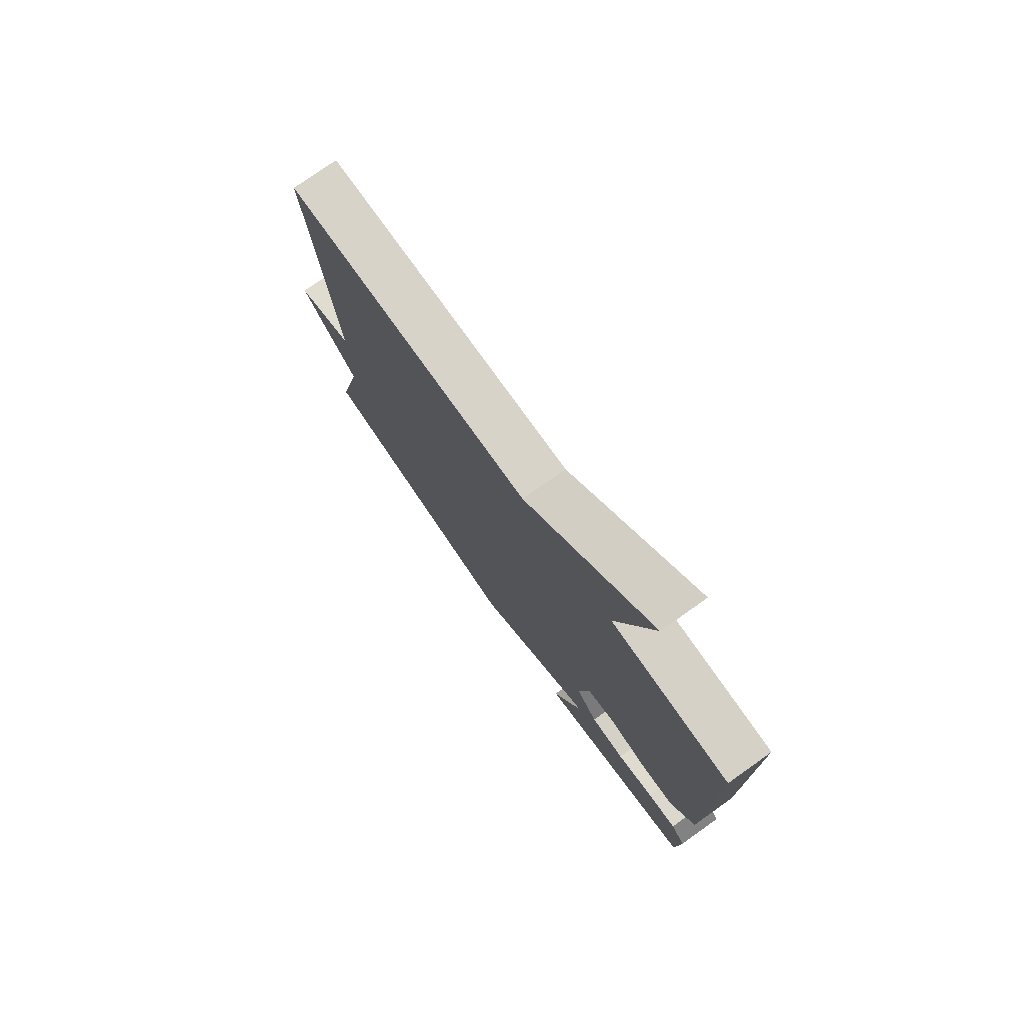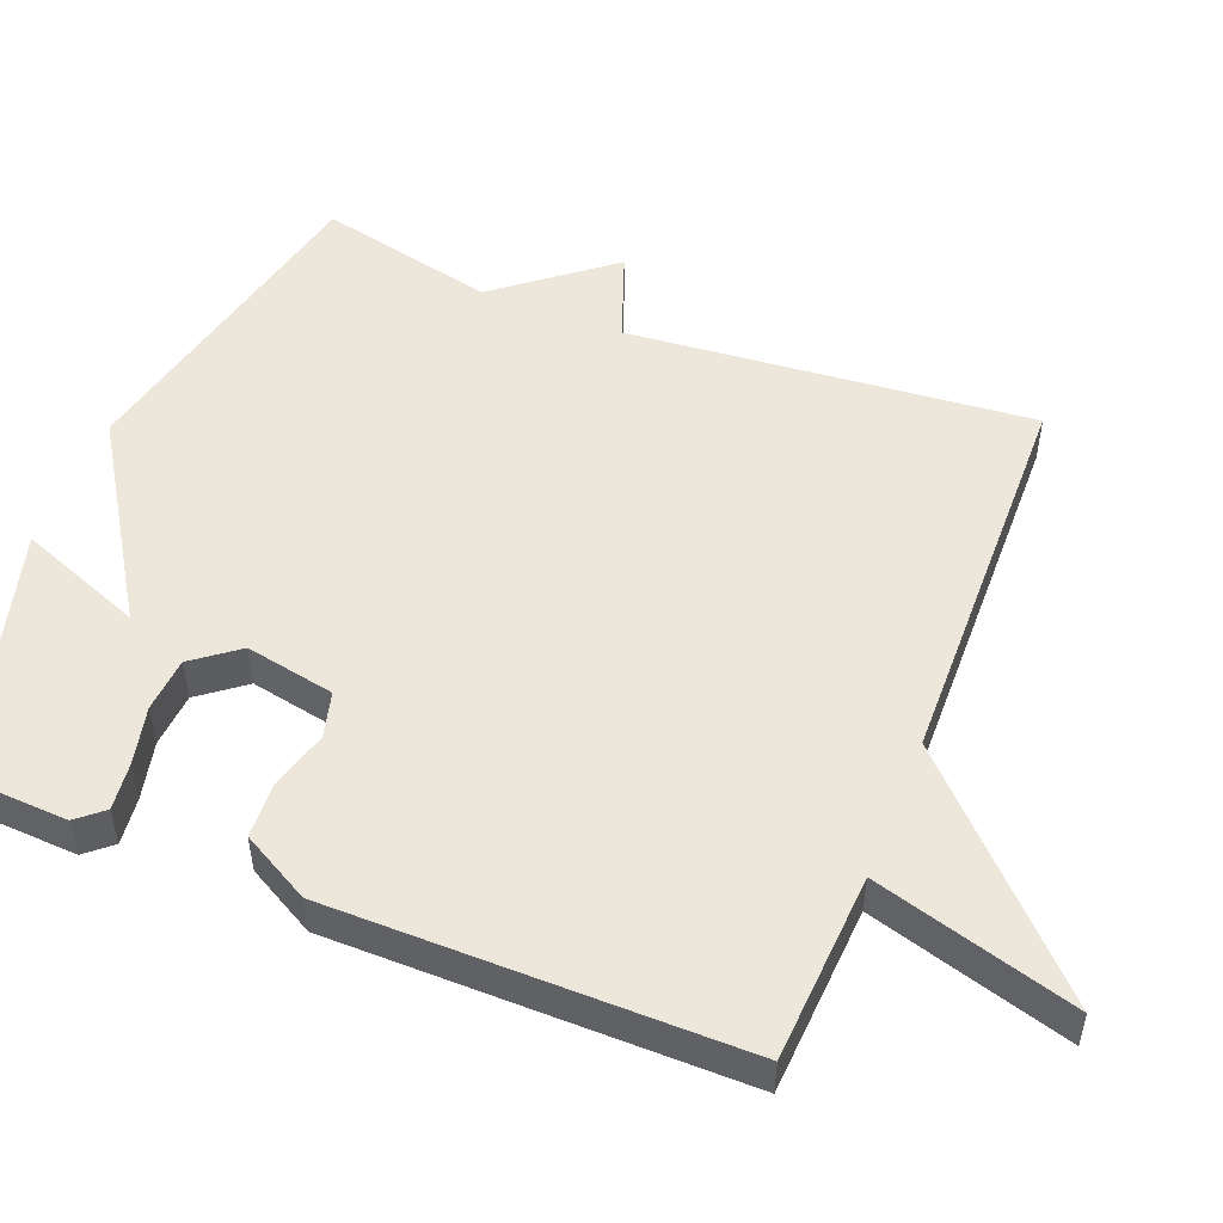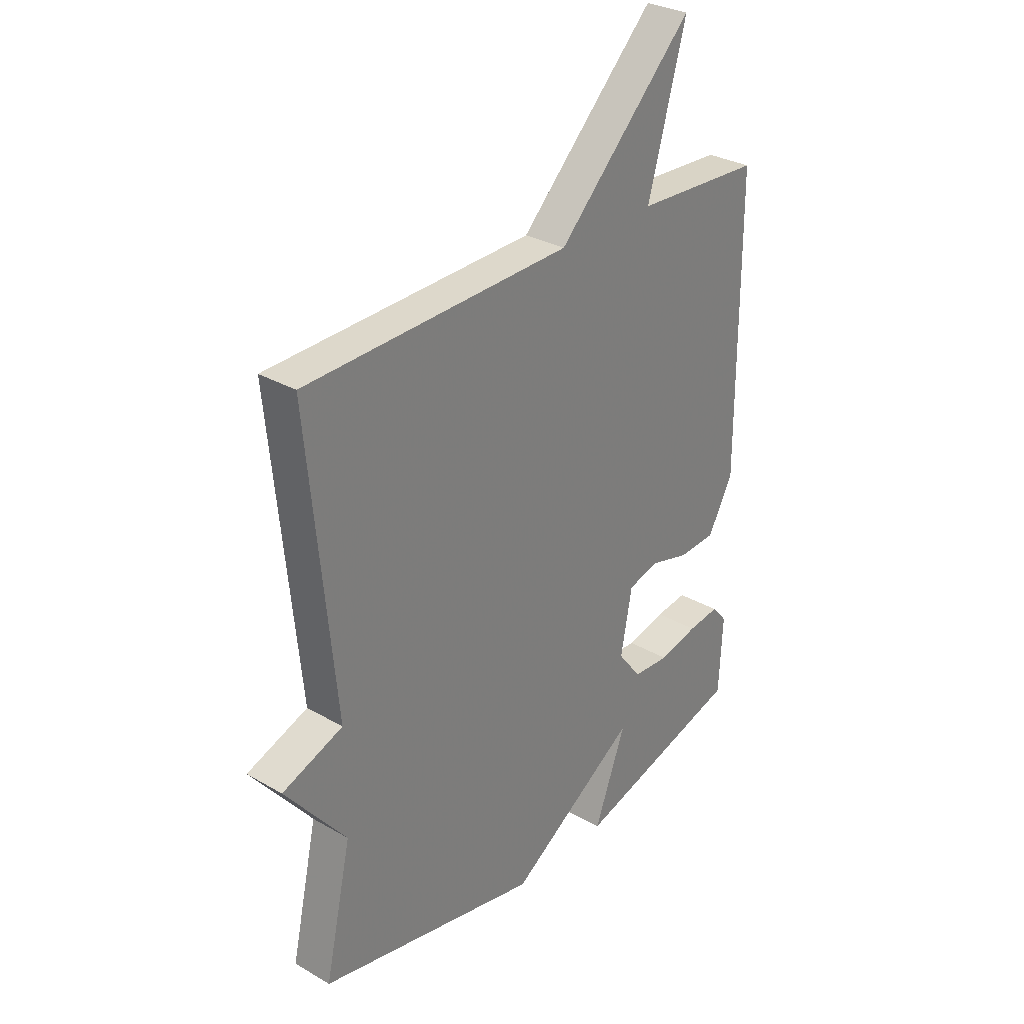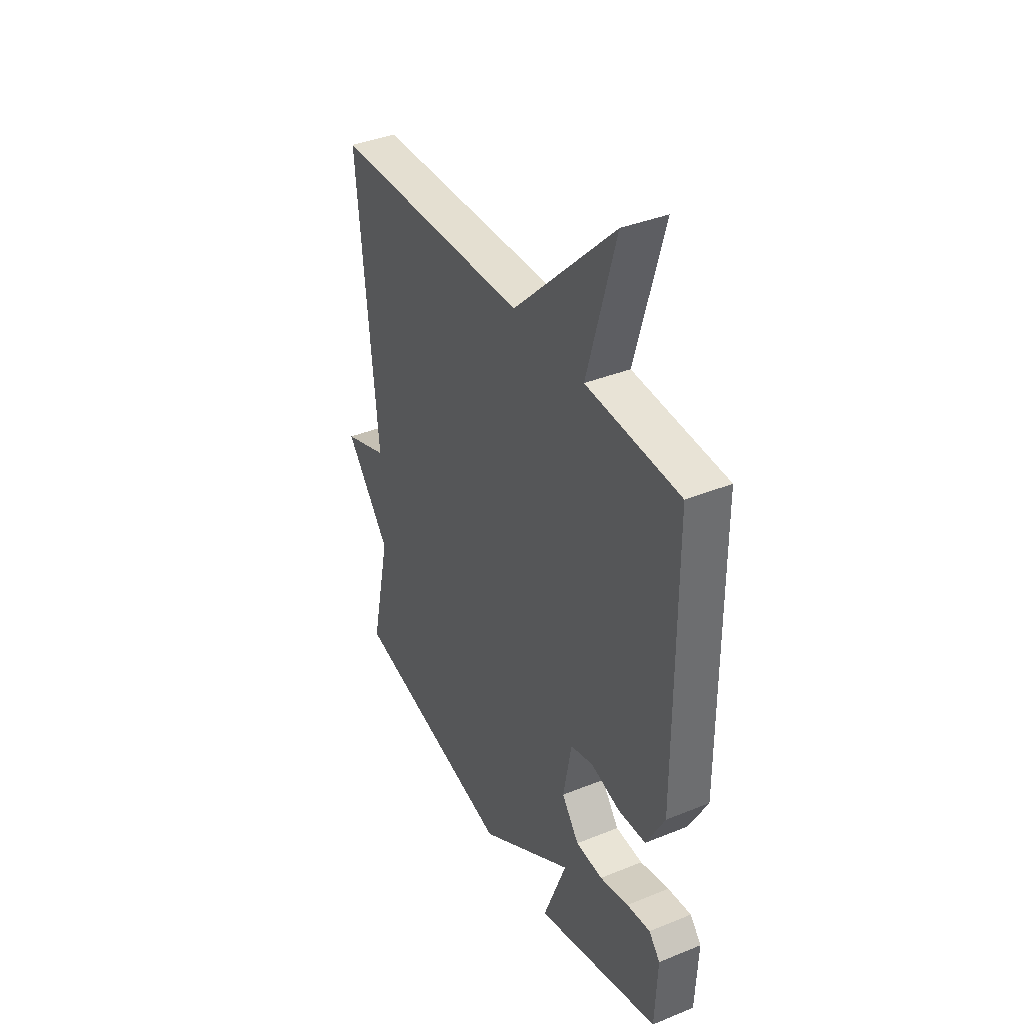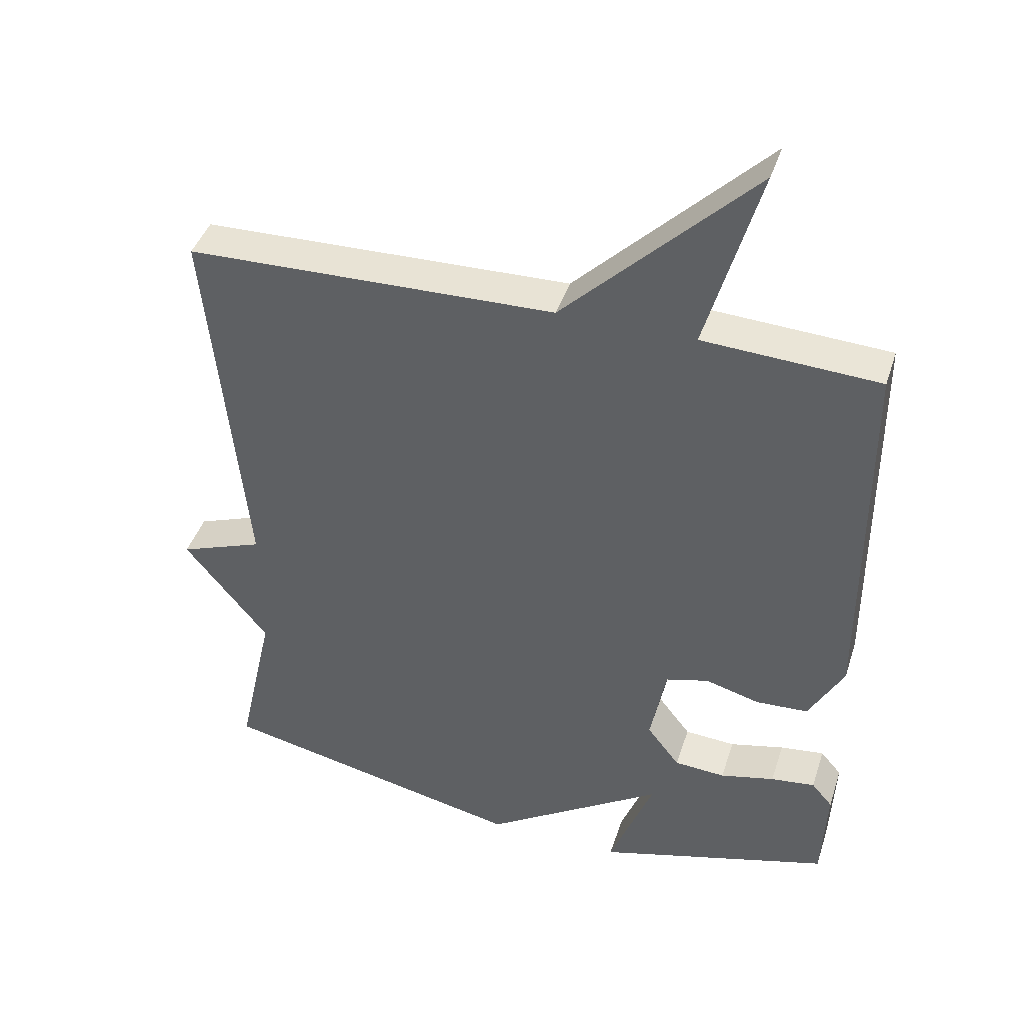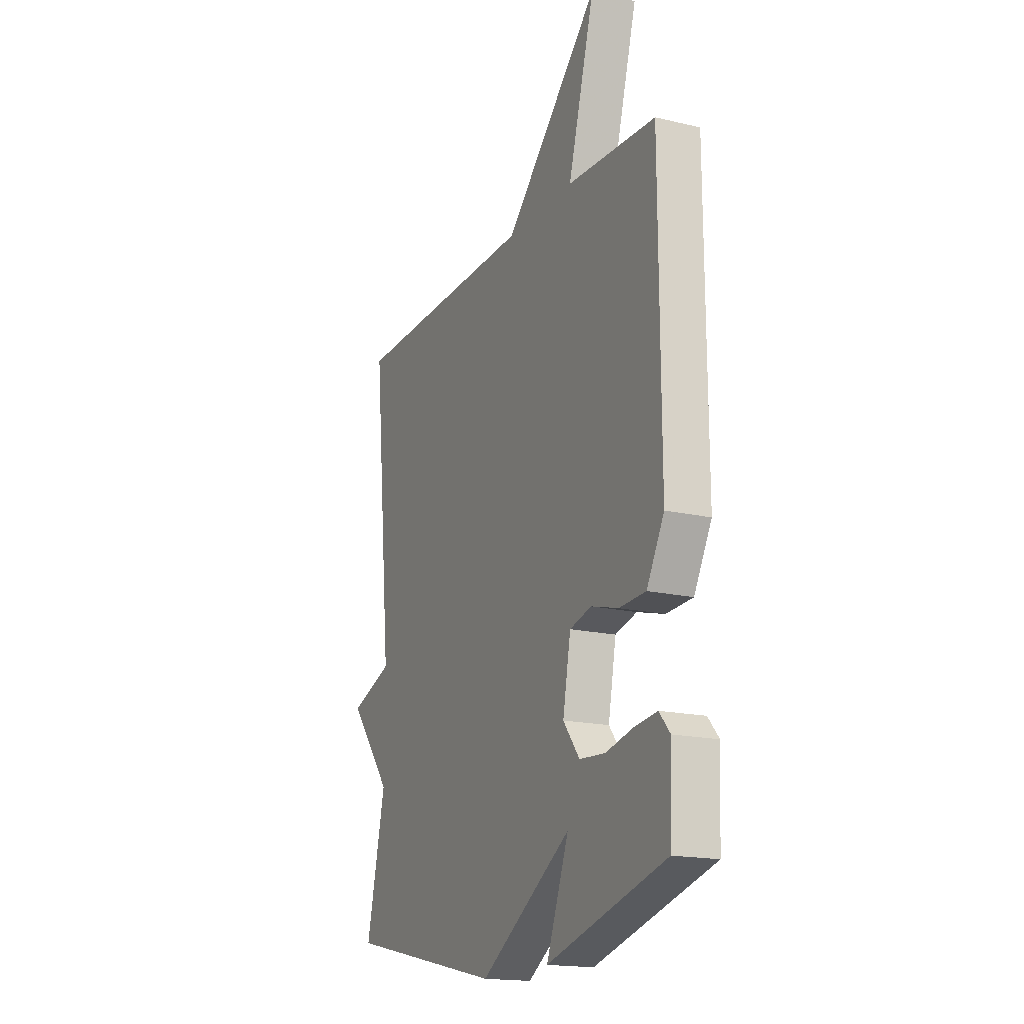
<metadata>
{"format":"obj","ext":"obj","renderer":"f3d","projection":"perspective","resolution":1024,"background":"white","views":[{"elev":76.8,"azim":-125.3,"up":"+Z"},{"elev":51.1,"azim":-68.1,"up":"+Y"},{"elev":30.4,"azim":130.0,"up":"+Z"},{"elev":38.2,"azim":-117.2,"up":"+Z"},{"elev":42.2,"azim":-162.5,"up":"+Z"},{"elev":-17.5,"azim":-115.1,"up":"+Z"}]}
</metadata>
<code>
v -0.5 0.07 0.5
v -0.242 0.07 0.514
v -0.32 0.07 0.79
v -0.042 0.07 0.514
v 0.5 0.07 0.5
v 0.446 0.07 -0.056
v 0.57 0.07 -0.102
v 0.446 0.07 -0.256
v 0.5 0.07 -0.5
v 0.046 0.07 -0.598
v -0.219 0.07 -0.427
v -0.154 0.07 -0.598
v -0.5 0.07 -0.5
v -0.507 0.07 -0.351
v -0.476 0.07 -0.315
v -0.411 0.07 -0.323
v -0.331 0.07 -0.342
v -0.256 0.07 -0.337
v -0.208 0.07 -0.275
v -0.231 0.07 -0.152
v -0.294 0.07 -0.135
v -0.374 0.07 -0.157
v -0.451 0.07 -0.153
v -0.502 0.07 -0.059
v -0.5 0 0.5
v -0.242 0 0.514
v -0.32 0 0.79
v -0.042 0 0.514
v 0.5 0 0.5
v 0.446 0 -0.056
v 0.57 0 -0.102
v 0.446 0 -0.256
v 0.5 0 -0.5
v 0.046 0 -0.598
v -0.219 0 -0.427
v -0.154 0 -0.598
v -0.5 0 -0.5
v -0.507 0 -0.351
v -0.476 0 -0.315
v -0.411 0 -0.323
v -0.331 0 -0.342
v -0.256 0 -0.337
v -0.208 0 -0.275
v -0.231 0 -0.152
v -0.294 0 -0.135
v -0.374 0 -0.157
v -0.451 0 -0.153
v -0.502 0 -0.059
f 24 1 2
f 23 24 2
f 22 23 2
f 21 22 2
f 20 21 2
f 19 20 2
f 15 16 17
f 14 15 17
f 13 14 17
f 12 13 17
f 11 12 17
f 11 17 18
f 11 18 19
f 10 11 19
f 9 10 19
f 8 9 19
f 6 7 8 19
f 6 19 2
f 5 6 2
f 4 5 2
f 2 3 4
f 26 25 48
f 26 48 47
f 26 47 46
f 26 46 45
f 26 45 44
f 26 44 43
f 41 40 39
f 41 39 38
f 41 38 37
f 41 37 36
f 41 36 35
f 42 41 35
f 43 42 35
f 43 35 34
f 43 34 33
f 43 33 32
f 43 32 31 30
f 26 43 30
f 26 30 29
f 26 29 28
f 28 27 26
f 1 25 26 2
f 2 26 27 3
f 3 27 28 4
f 4 28 29 5
f 5 29 30 6
f 6 30 31 7
f 7 31 32 8
f 8 32 33 9
f 9 33 34 10
f 10 34 35 11
f 11 35 36 12
f 12 36 37 13
f 13 37 38 14
f 14 38 39 15
f 15 39 40 16
f 16 40 41 17
f 17 41 42 18
f 18 42 43 19
f 19 43 44 20
f 20 44 45 21
f 21 45 46 22
f 22 46 47 23
f 23 47 48 24
f 24 48 25 1

</code>
